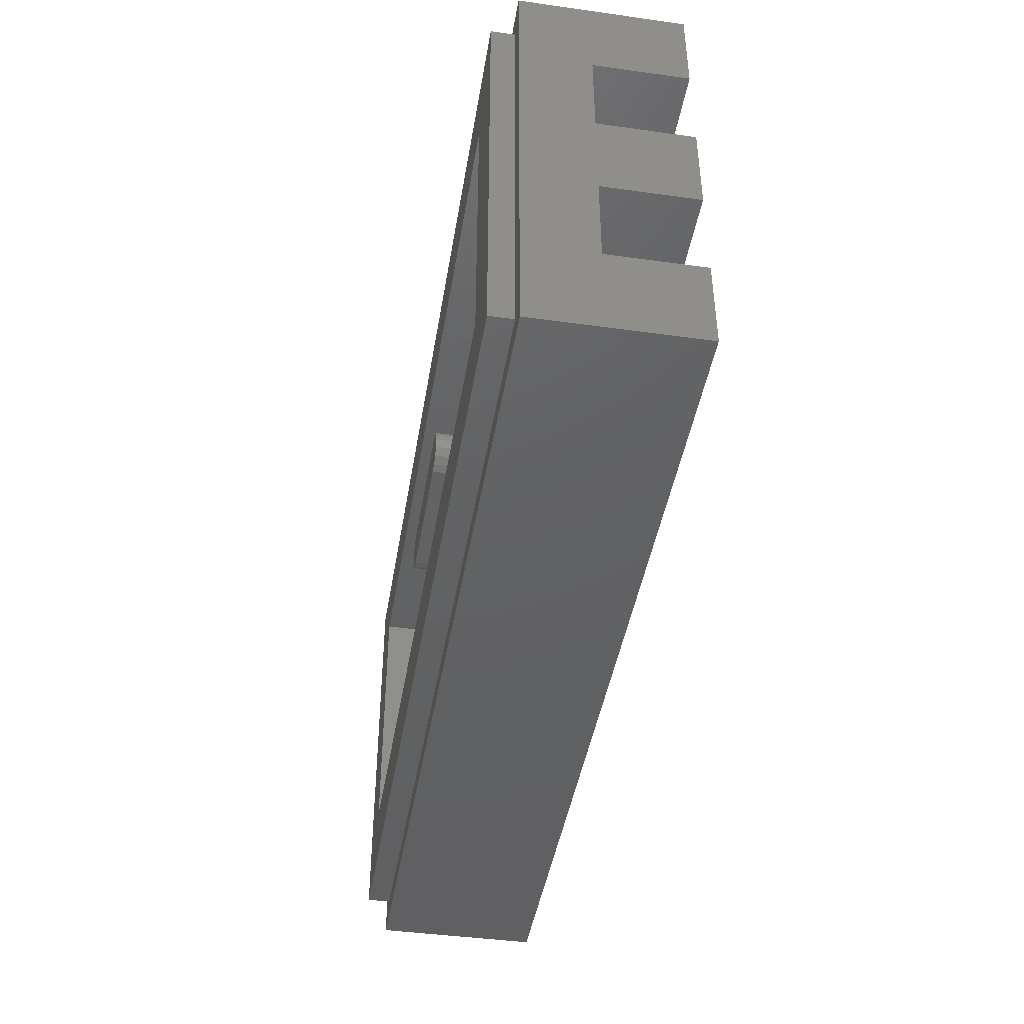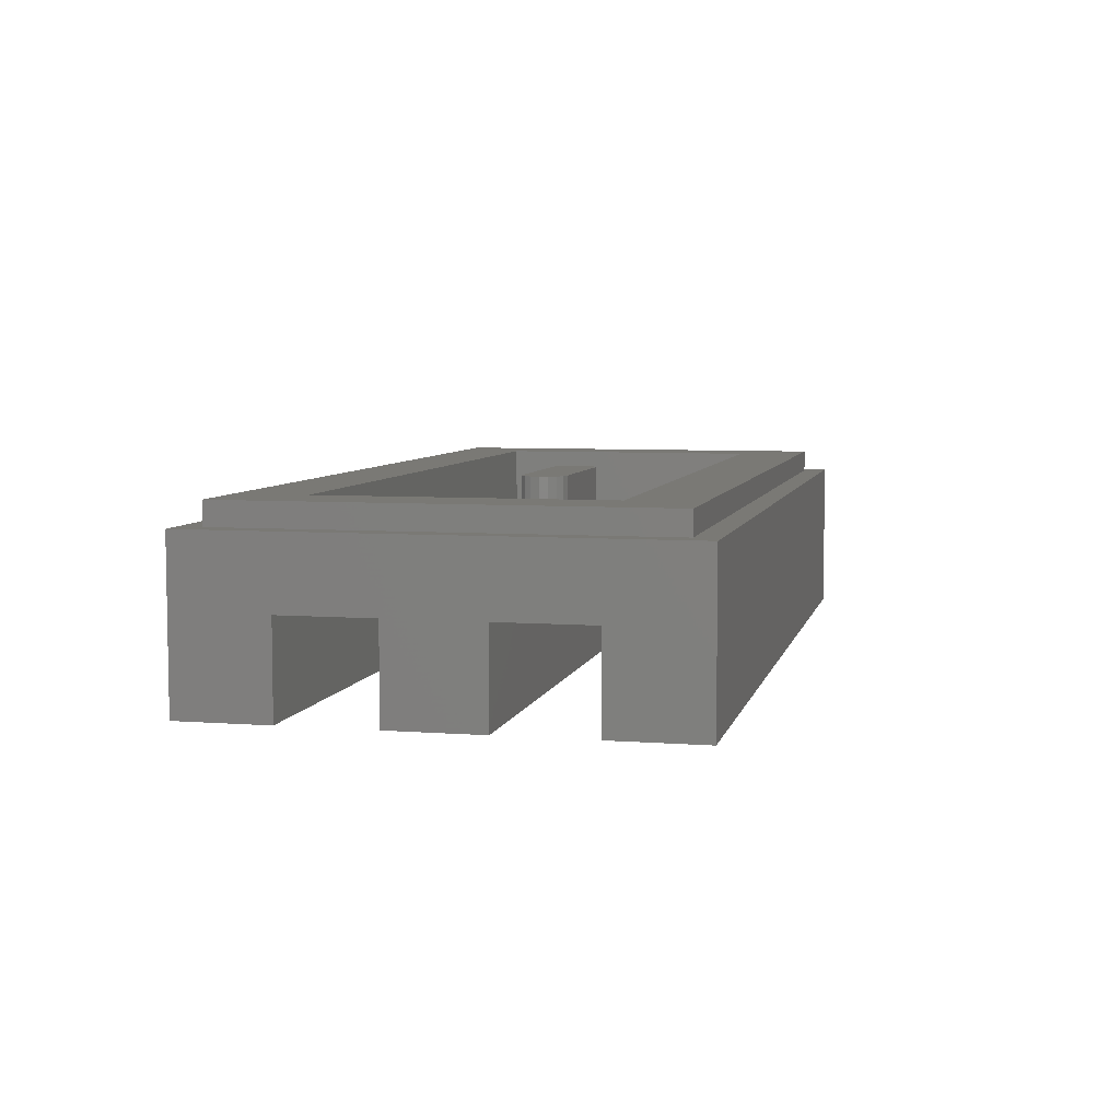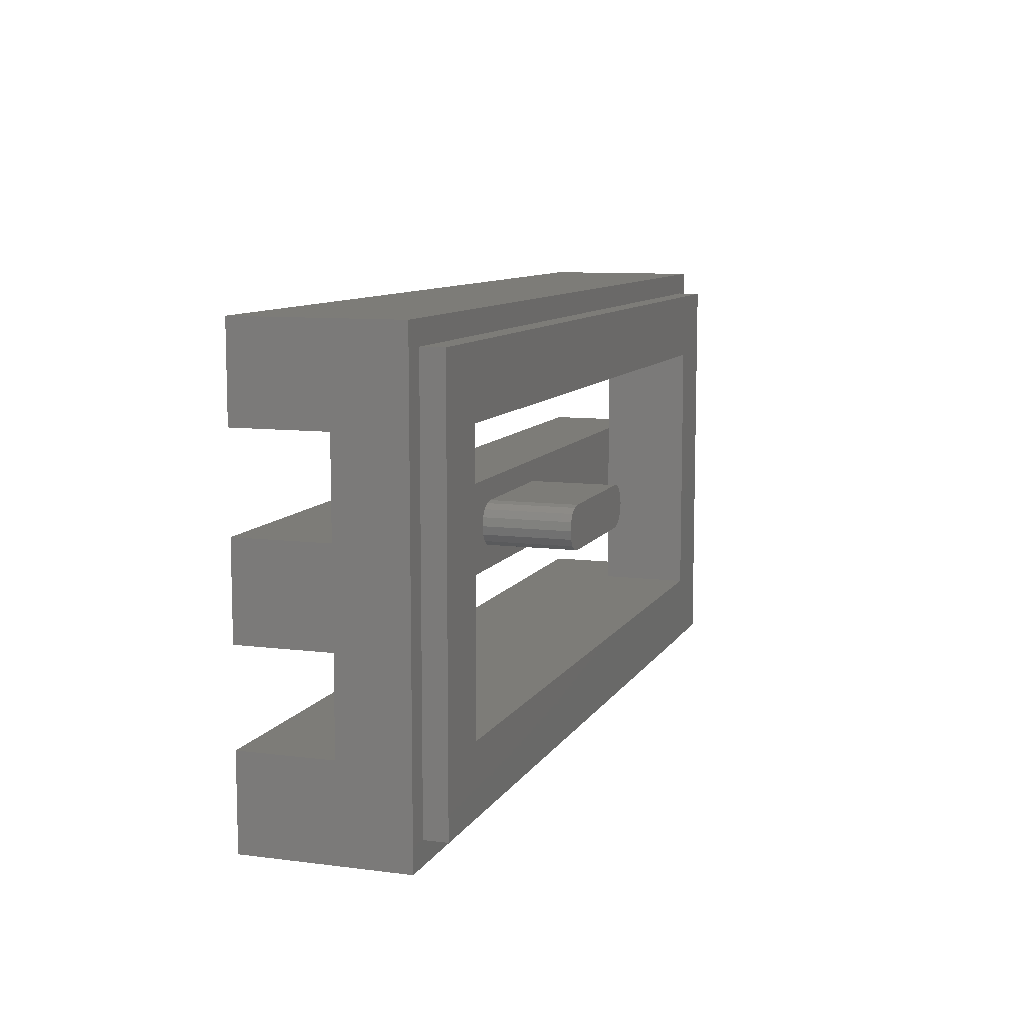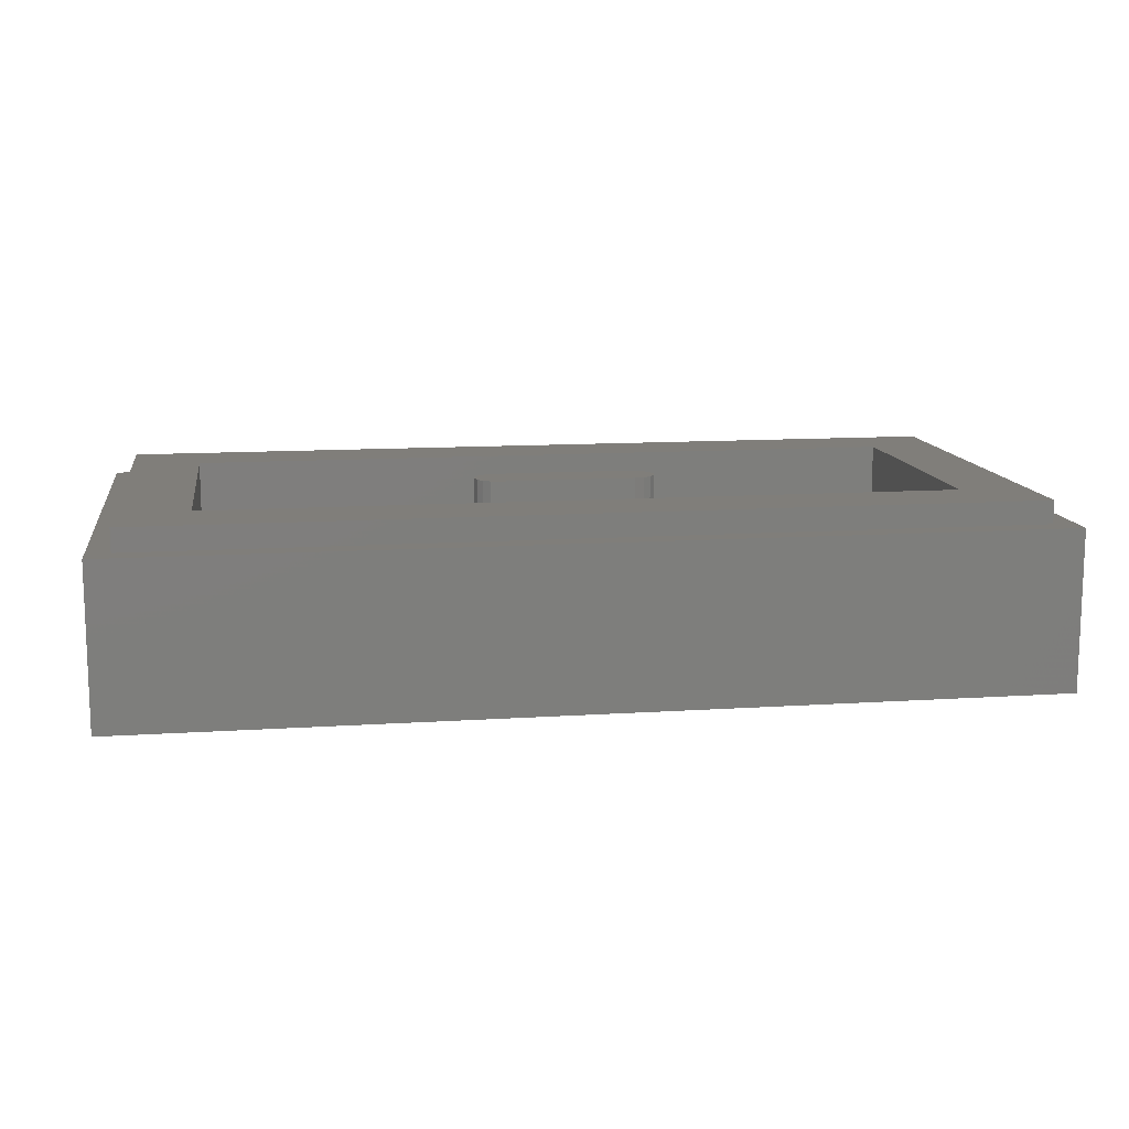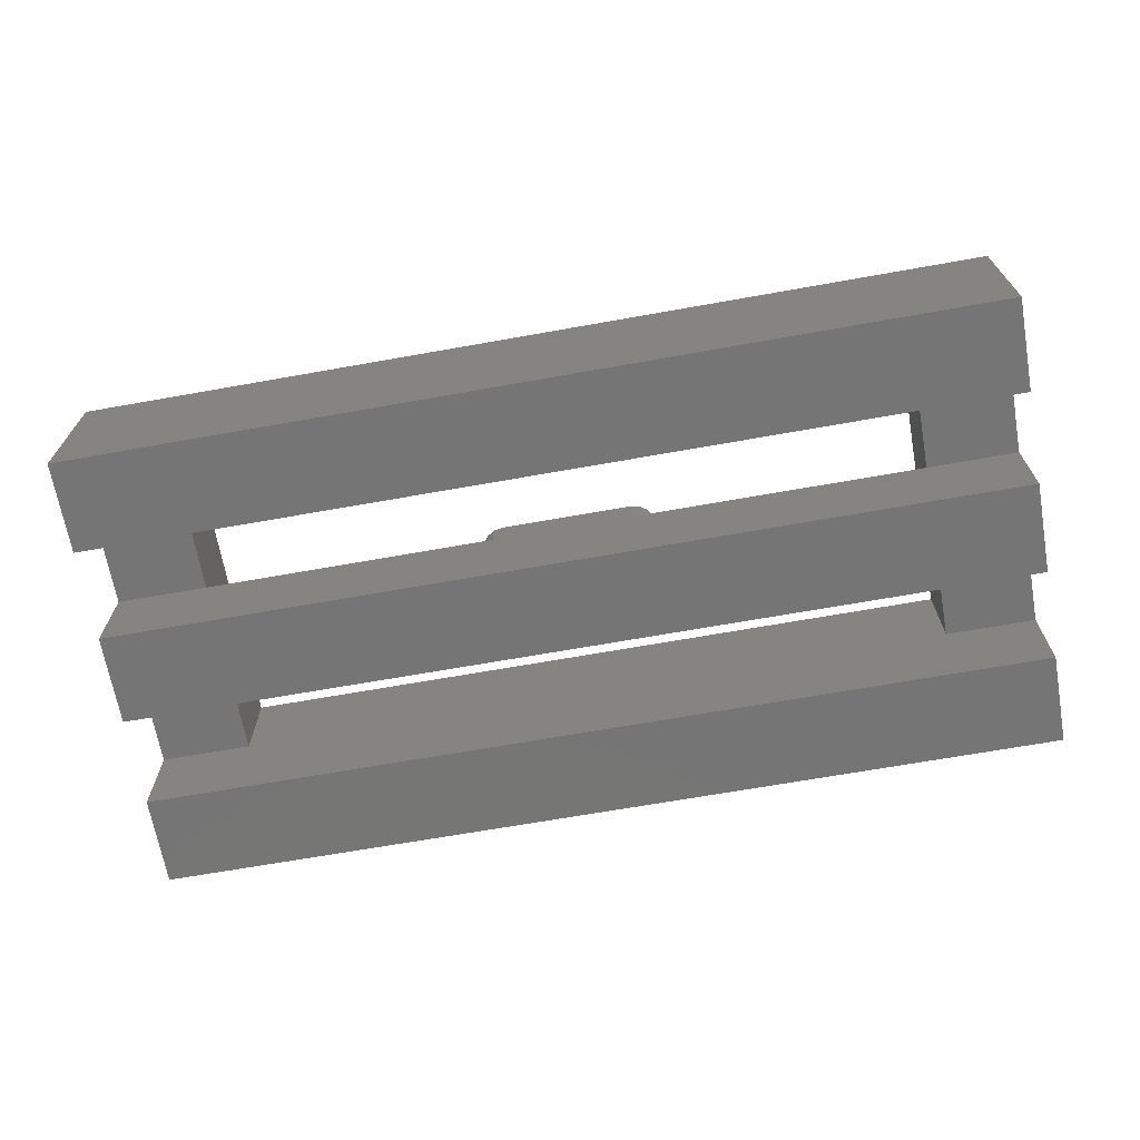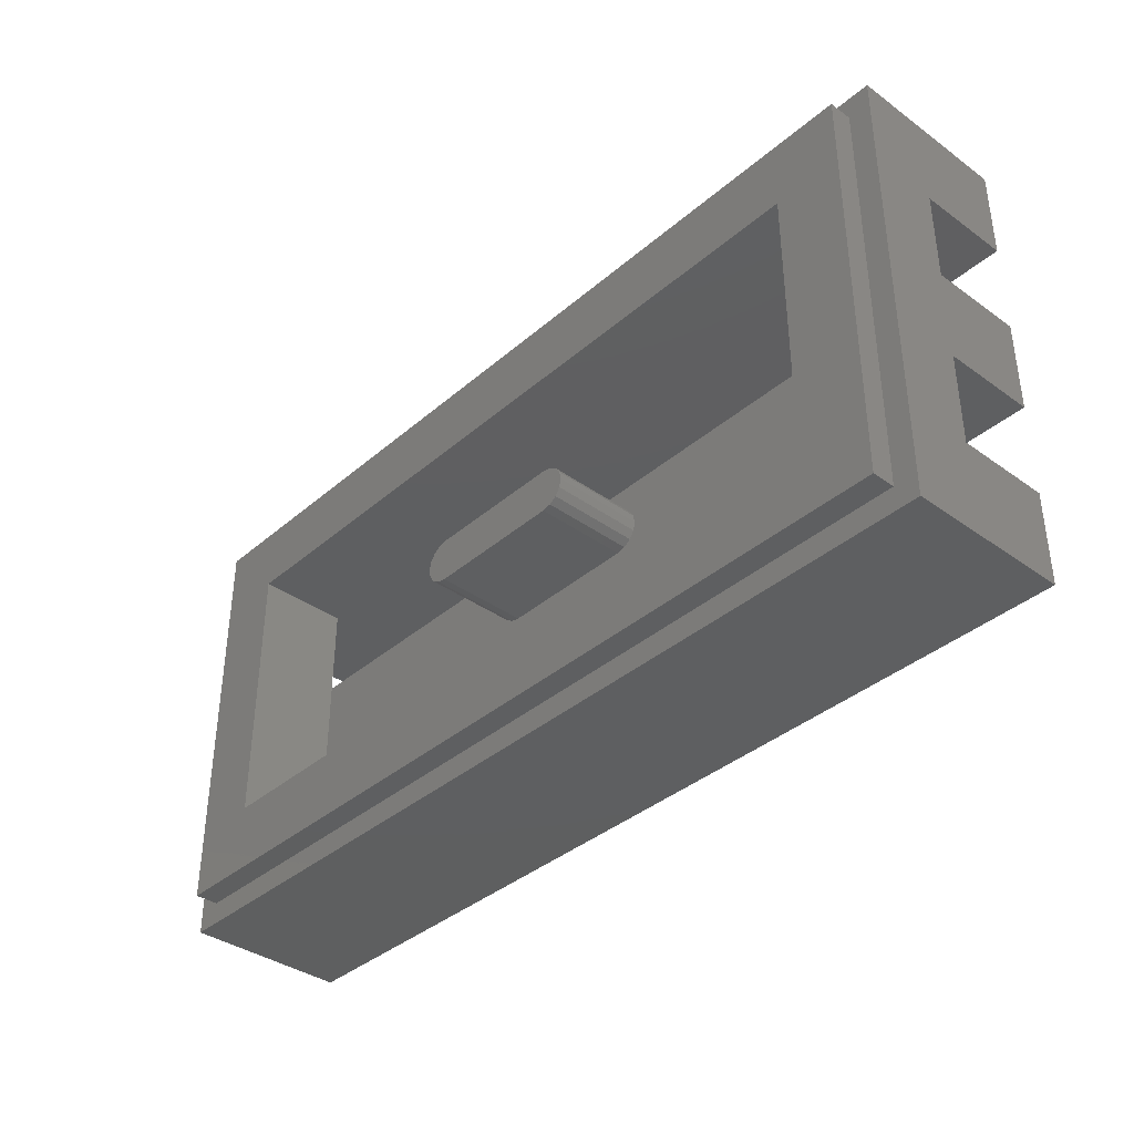
<metadata>
{"format":"stl","ext":"stl","renderer":"f3d","projection":"perspective","resolution":1024,"background":"white","views":[{"elev":-43.6,"azim":-99.3,"up":"+Z"},{"elev":6.2,"azim":-77.2,"up":"+Y"},{"elev":9.4,"azim":108.7,"up":"+Z"},{"elev":12.2,"azim":171.2,"up":"+Y"},{"elev":-67.8,"azim":10.1,"up":"+Y"},{"elev":-37.5,"azim":-132.5,"up":"+Z"}]}
</metadata>
<code>
# stl→obj: 86 verts, 130 faces
v 0.12 0.32 0
v 0.12 0.32 0.04
v 0.1353 0.32 0.03696
v 0.1483 0.32 0.02828
v 0.157 0.32 0.01531
v 0.16 0.32 -0
v 0.157 0.32 -0.01531
v 0.1483 0.32 -0.02828
v 0.1353 0.32 -0.03696
v 0.12 0.32 -0.04
v -0.12 0.32 -0.04
v -0.1353 0.32 -0.03696
v -0.12 0.32 0
v -0.1483 0.32 -0.02828
v -0.157 0.32 -0.01531
v -0.16 0.32 -0
v -0.157 0.32 0.01531
v -0.1483 0.32 0.02828
v -0.1353 0.32 0.03696
v -0.12 0.32 0.04
v 0.64 0.32 0.24
v 0.64 0.16 0.24
v -0.64 0.16 0.24
v -0.64 0.32 0.24
v -0.64 0.16 -0.24
v -0.64 0.32 -0.24
v 0.64 0.16 -0.24
v 0.64 0.32 -0.24
v 0.64 0.16 -0.08
v -0.64 0.16 -0.08
v -0.64 0.16 0.08
v 0.64 0.16 0.08
v 0.12 0.16 0.04
v -0.12 0.16 0.04
v 0.12 0.16 -0.04
v -0.12 0.16 -0.04
v 0.76 0.32 -0.36
v -0.76 0.32 -0.36
v -0.76 0.32 0.36
v 0.76 0.32 0.36
v 0.8 0.28 -0.4
v -0.8 0.28 -0.4
v -0.76 0.28 -0.36
v 0.76 0.28 -0.36
v -0.8 0.28 0.4
v -0.76 0.28 0.36
v 0.8 0.28 0.4
v 0.76 0.28 0.36
v -0.8 0.16 0.4
v -0.8 0.16 -0.4
v -0.8 0 0.4
v -0.8 0.16 0.24
v -0.8 0 0.24
v -0.8 0 0.08
v -0.8 0.16 0.08
v -0.8 0.16 -0.08
v -0.8 0 -0.08
v -0.8 0 -0.24
v -0.8 0.16 -0.24
v -0.8 0 -0.4
v 0.8 0.16 0.4
v 0.8 0.16 -0.4
v 0.8 0.16 -0.24
v 0.8 0 -0.24
v 0.8 0 -0.4
v 0.8 0.16 0.08
v 0.8 0 0.08
v 0.8 0 -0.08
v 0.8 0.16 -0.08
v 0.8 0 0.4
v 0.8 0 0.24
v 0.8 0.16 0.24
v 0.1353 0.16 -0.03696
v 0.1483 0.16 -0.02828
v 0.157 0.16 -0.01531
v 0.16 0.16 -0
v 0.157 0.16 0.01531
v 0.1483 0.16 0.02828
v 0.1353 0.16 0.03696
v -0.1353 0.16 0.03696
v -0.1483 0.16 0.02828
v -0.157 0.16 0.01531
v -0.16 0.16 -0
v -0.157 0.16 -0.01531
v -0.1483 0.16 -0.02828
v -0.1353 0.16 -0.03696
f 1 2 3
f 1 3 4
f 1 4 5
f 1 5 6
f 1 6 7
f 1 7 8
f 1 8 9
f 1 9 10
f 11 12 13
f 12 14 13
f 14 15 13
f 15 16 13
f 16 17 13
f 17 18 13
f 18 19 13
f 19 20 13
f 21 22 23
f 21 23 24
f 24 23 25
f 24 25 26
f 26 25 27
f 26 27 28
f 28 27 22
f 28 22 21
f 29 30 31
f 29 31 32
f 2 10 11
f 2 11 20
f 33 2 20
f 33 20 34
f 10 35 36
f 10 36 11
f 37 38 26
f 37 26 28
f 38 39 24
f 38 24 26
f 39 40 21
f 39 21 24
f 40 37 28
f 40 28 21
f 41 42 43
f 41 43 44
f 42 45 46
f 42 46 43
f 45 47 48
f 45 48 46
f 47 41 44
f 47 44 48
f 49 45 42
f 49 42 50
f 51 49 52
f 51 52 53
f 54 55 56
f 54 56 57
f 58 59 50
f 58 50 60
f 47 61 62
f 47 62 41
f 63 64 65
f 63 65 62
f 66 67 68
f 66 68 69
f 61 70 71
f 61 71 72
f 70 51 53
f 70 53 71
f 72 71 53
f 72 53 52
f 67 66 55
f 67 55 54
f 69 68 57
f 69 57 56
f 64 63 59
f 64 59 58
f 64 58 60
f 64 60 65
f 35 10 9
f 35 9 73
f 73 9 8
f 73 8 74
f 74 8 7
f 74 7 75
f 75 7 6
f 75 6 76
f 76 6 5
f 76 5 77
f 77 5 4
f 77 4 78
f 78 4 3
f 78 3 79
f 79 3 2
f 79 2 33
f 34 20 19
f 34 19 80
f 80 19 18
f 80 18 81
f 81 18 17
f 81 17 82
f 82 17 16
f 82 16 83
f 83 16 15
f 83 15 84
f 84 15 14
f 84 14 85
f 85 14 12
f 85 12 86
f 86 12 11
f 86 11 36
f 44 37 40
f 44 40 48
f 43 38 37
f 43 37 44
f 46 39 38
f 46 38 43
f 48 40 39
f 48 39 46
f 45 51 70
f 45 70 47
f 41 65 60
f 41 60 42
f 52 55 31
f 52 31 23
f 22 32 66
f 22 66 72
f 54 57 68
f 54 68 67
f 56 59 25
f 56 25 30
f 29 27 63
f 29 63 69

</code>
